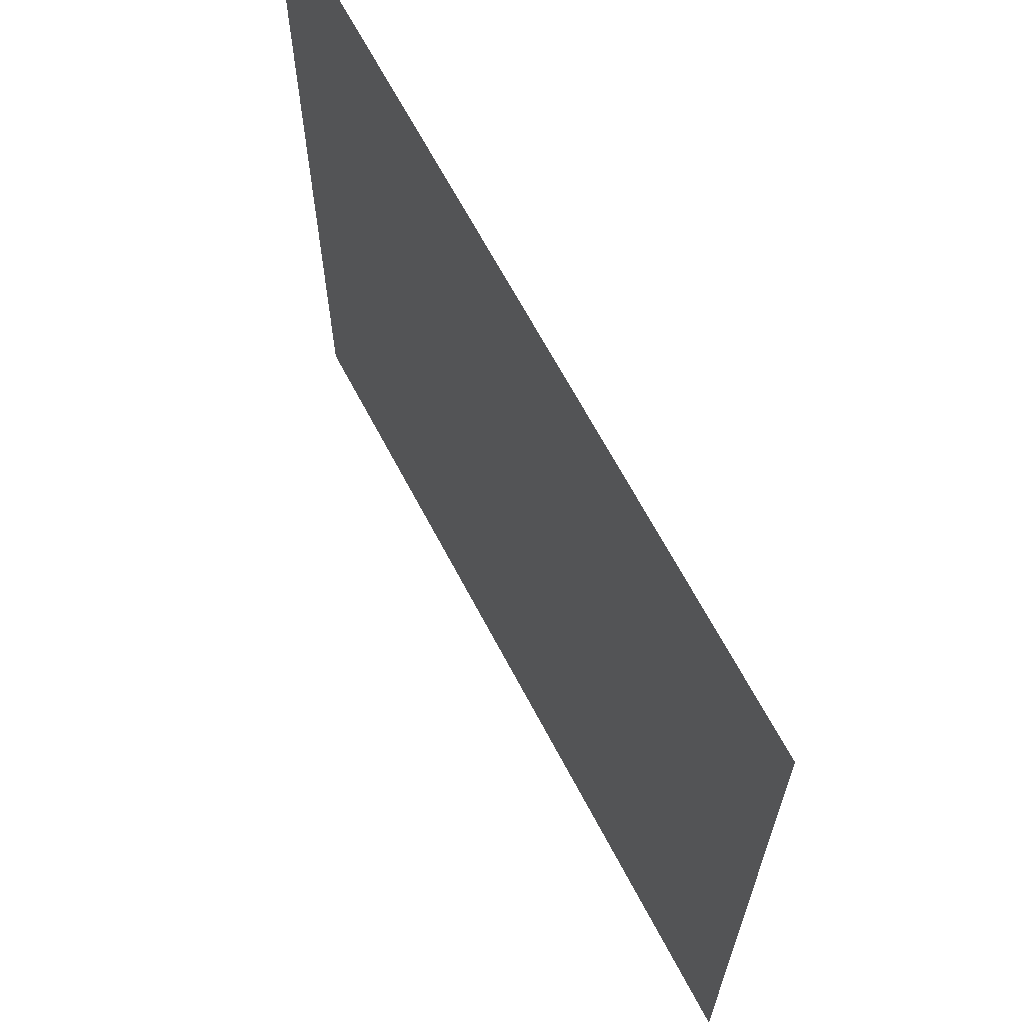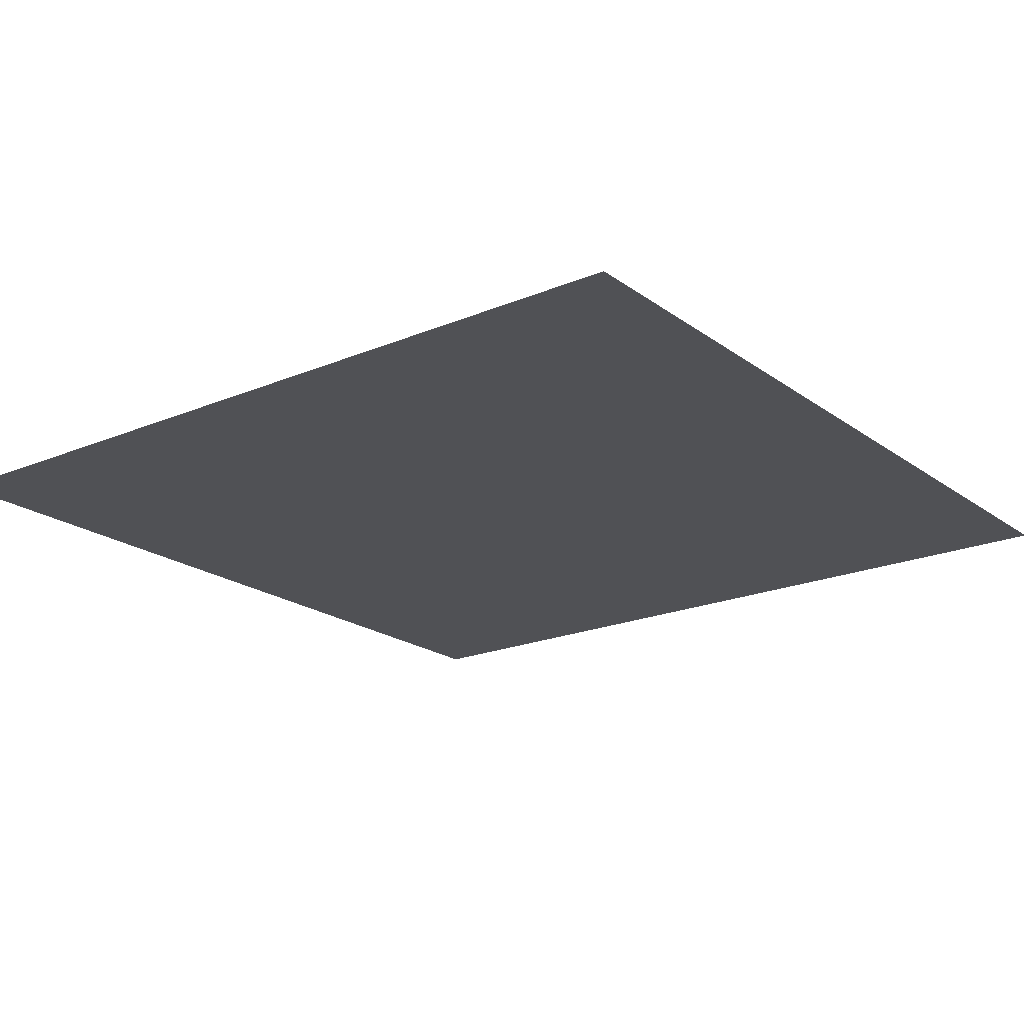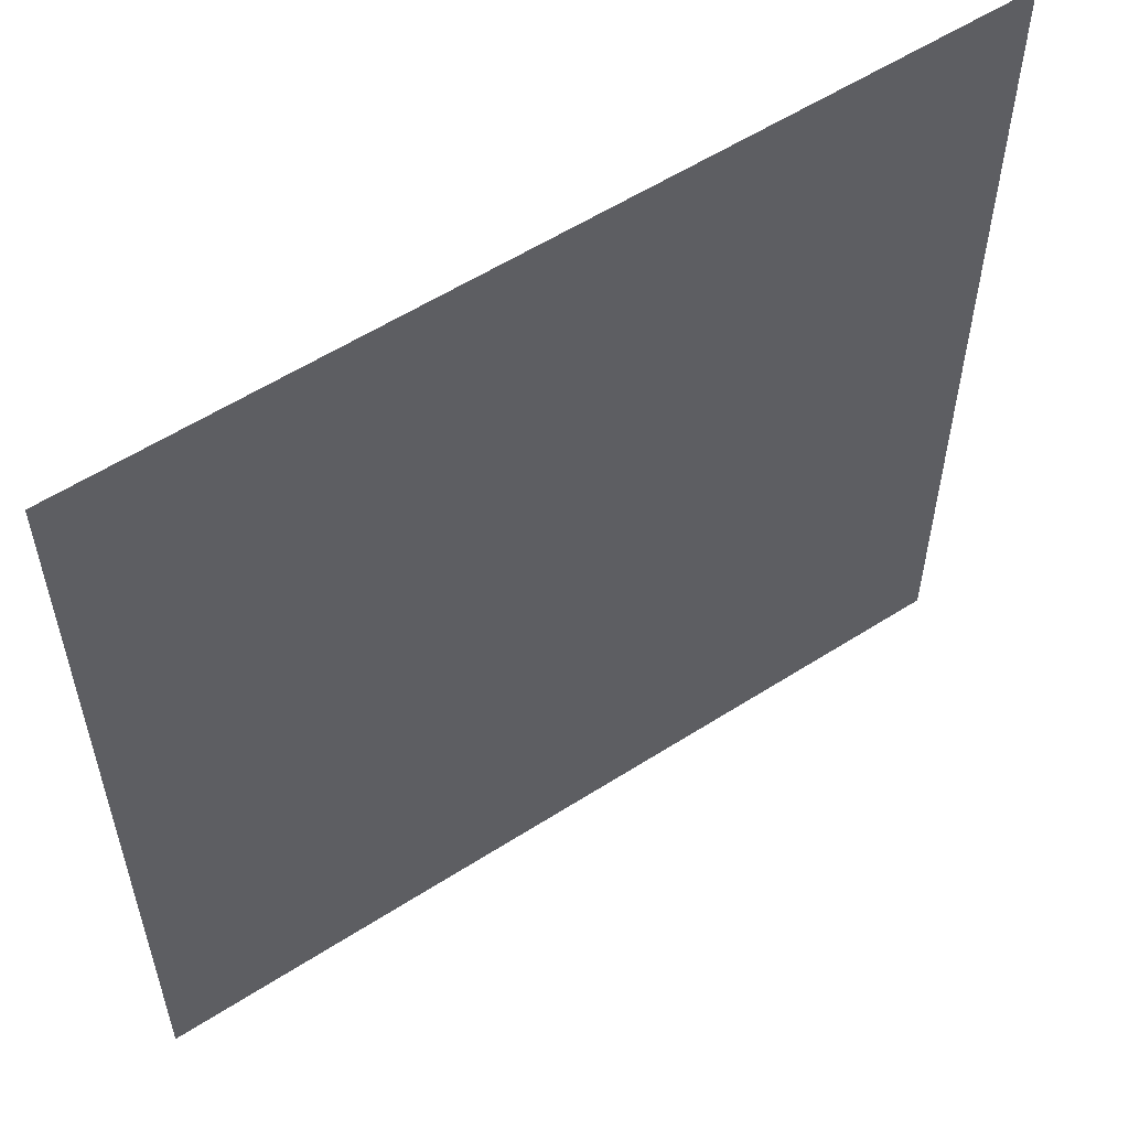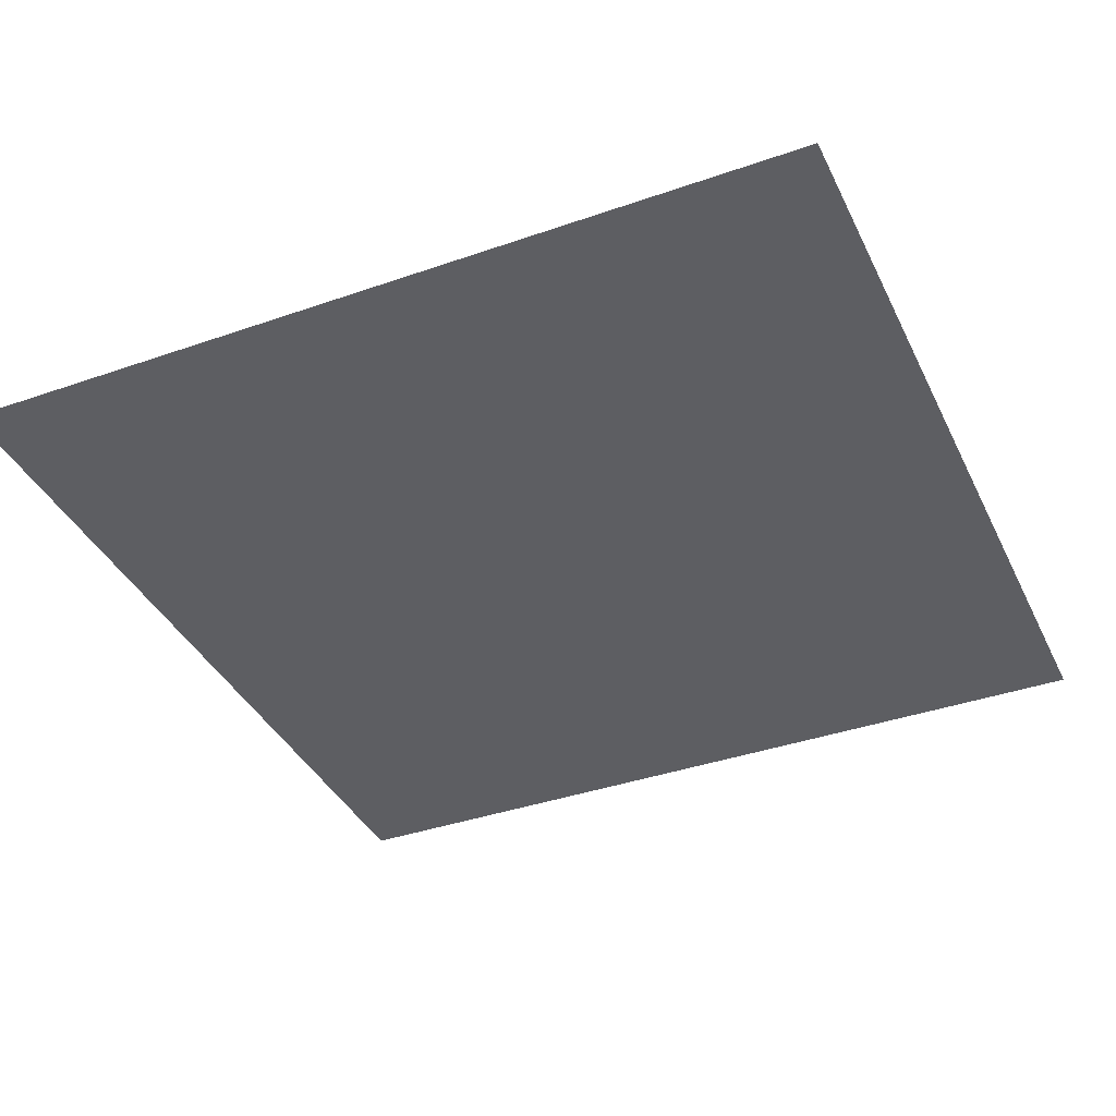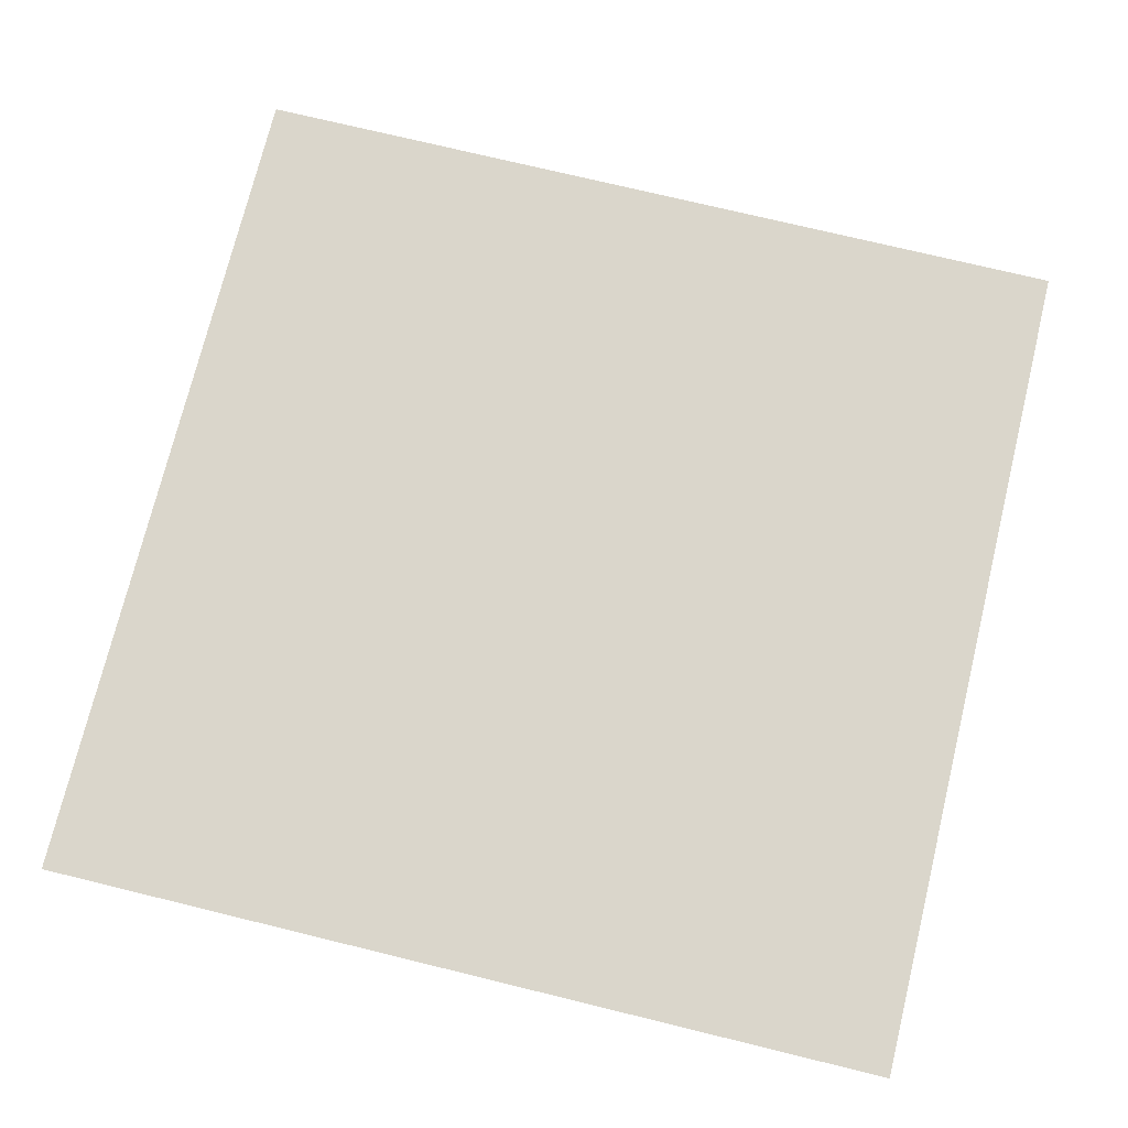
<metadata>
{"format":"obj","ext":"obj","renderer":"f3d","projection":"perspective","resolution":1024,"background":"white","views":[{"elev":66.5,"azim":62.2,"up":"+Z"},{"elev":-20.2,"azim":127.5,"up":"+Y"},{"elev":56.7,"azim":146.2,"up":"+Z"},{"elev":-38.3,"azim":-156.2,"up":"+Y"},{"elev":73.8,"azim":-76.3,"up":"+Y"}]}
</metadata>
<code>
o Floor_Plane
v -7.5 -5 7.5
v 7.5 -5 7.5
v -7.5 -5 -7.5
v 7.5 -5 -7.5
f 1 2 3
f 2 4 3

</code>
